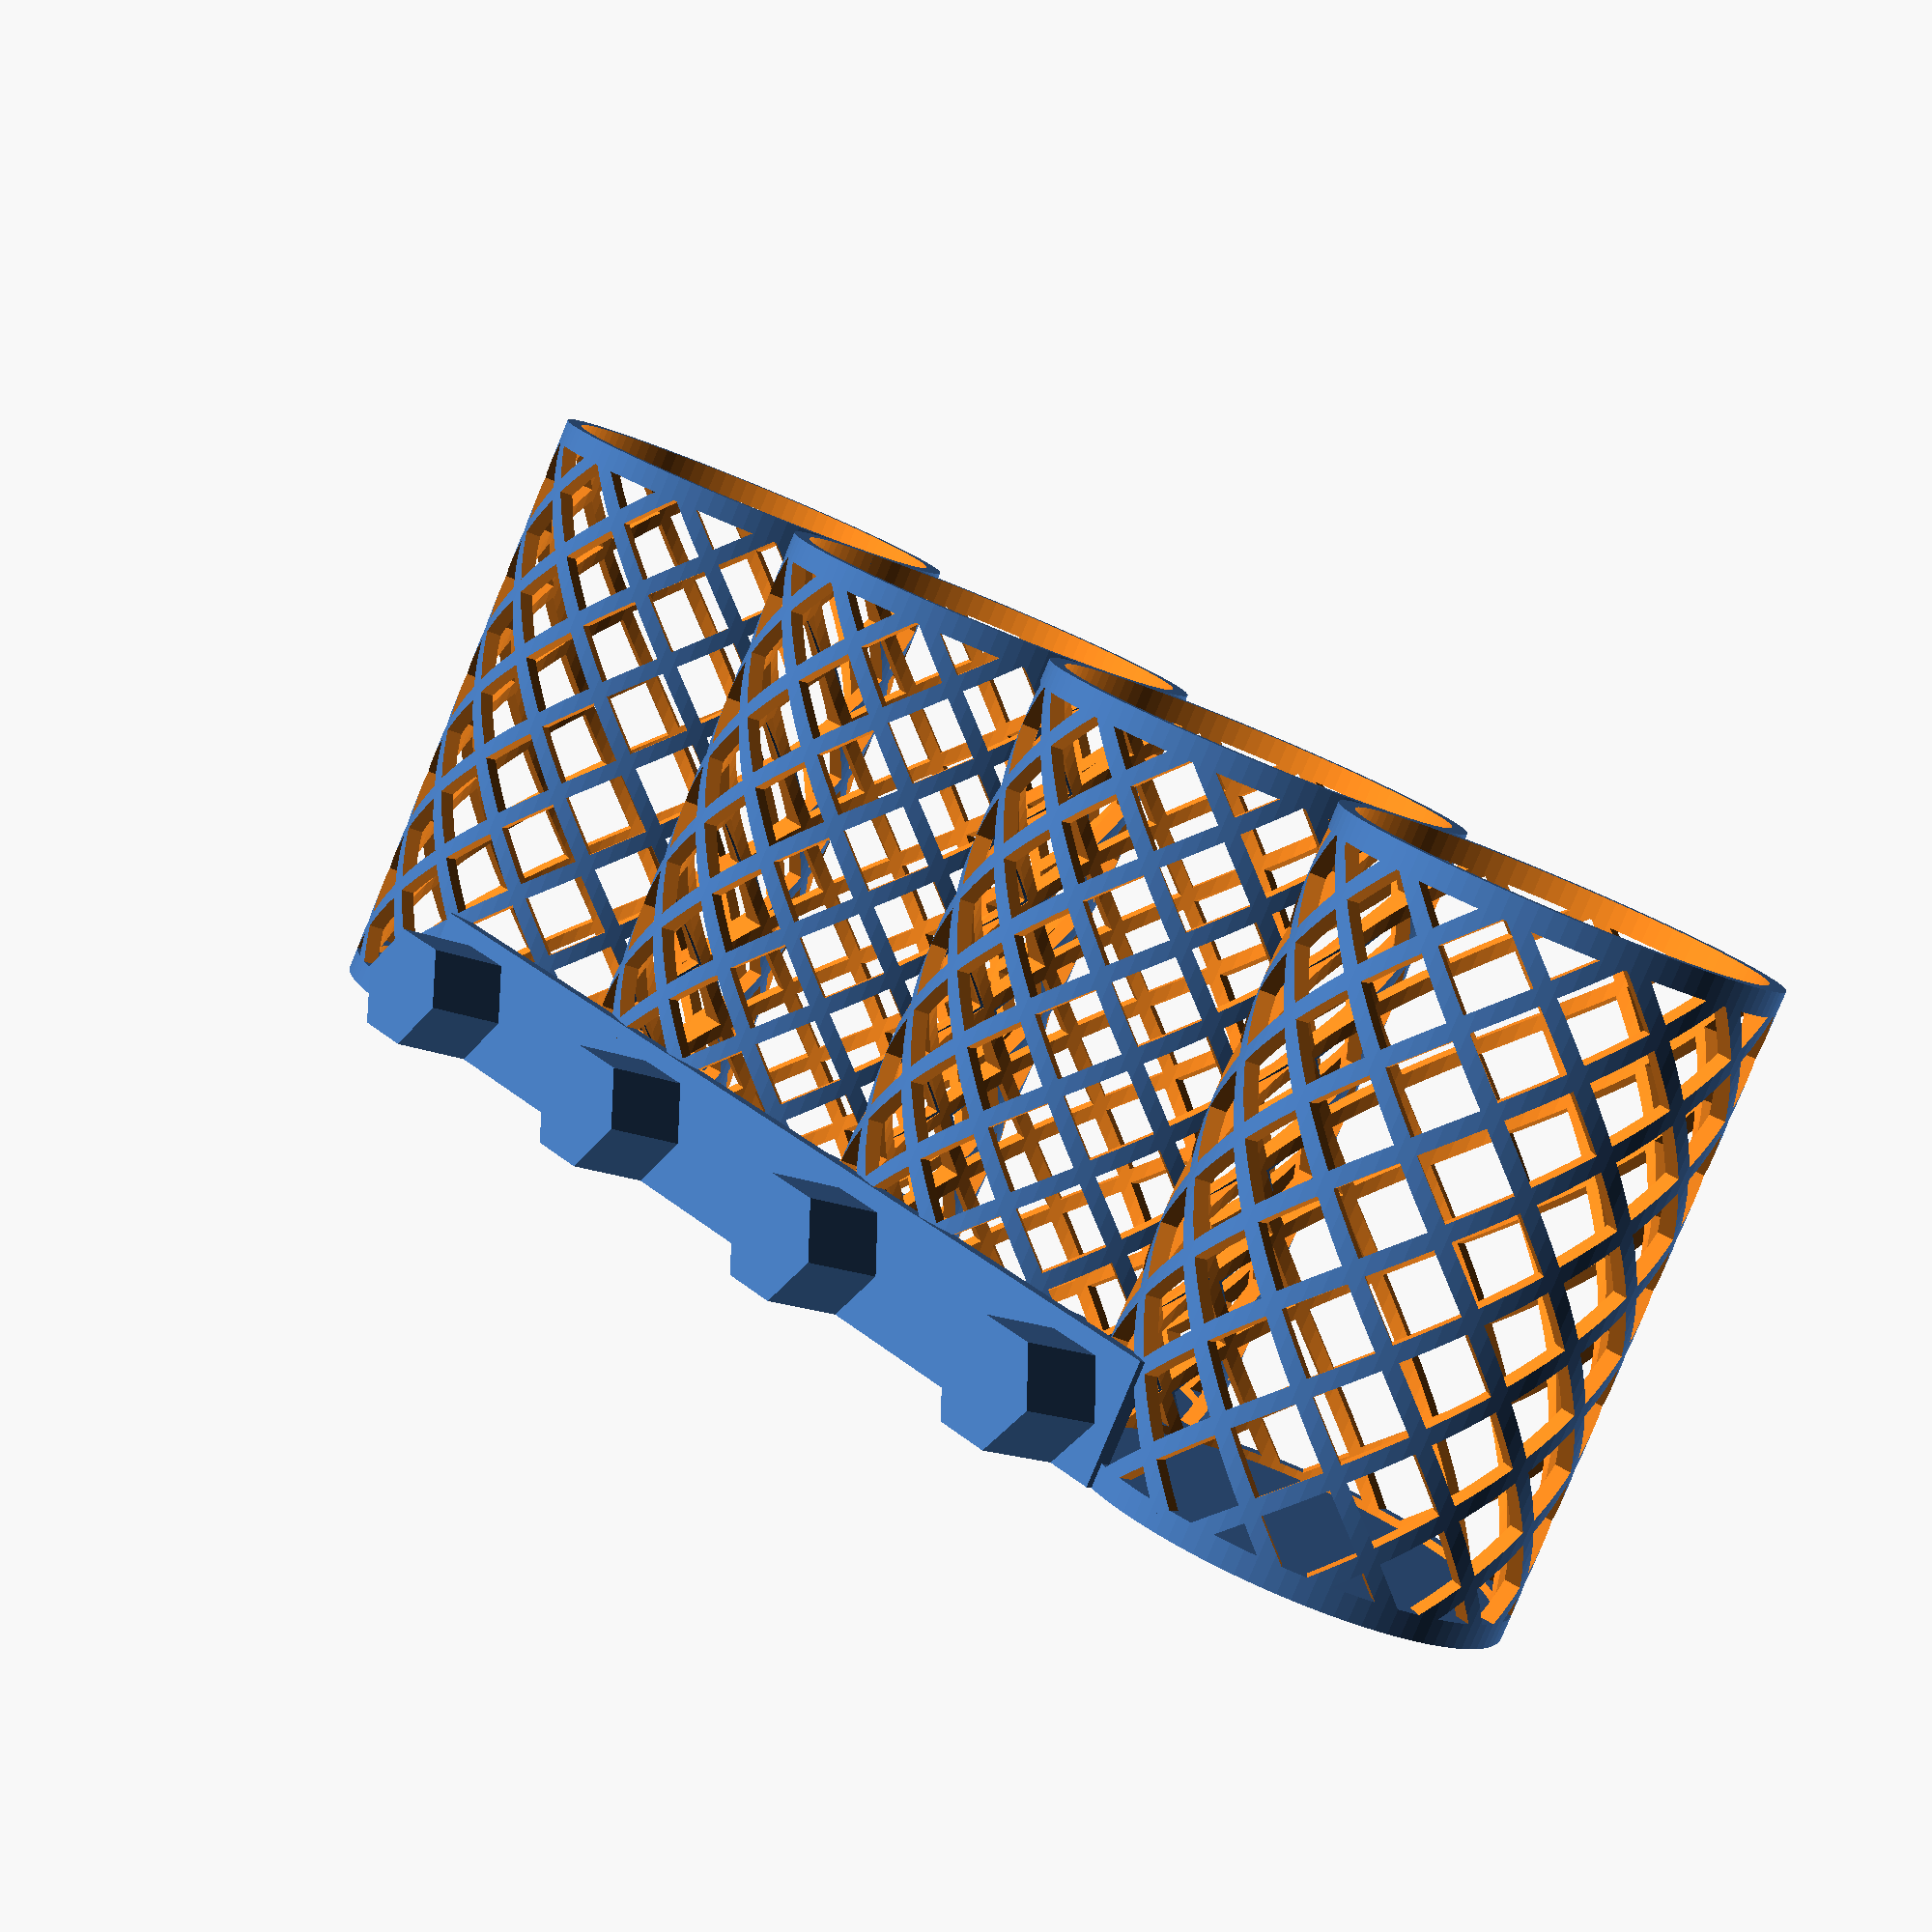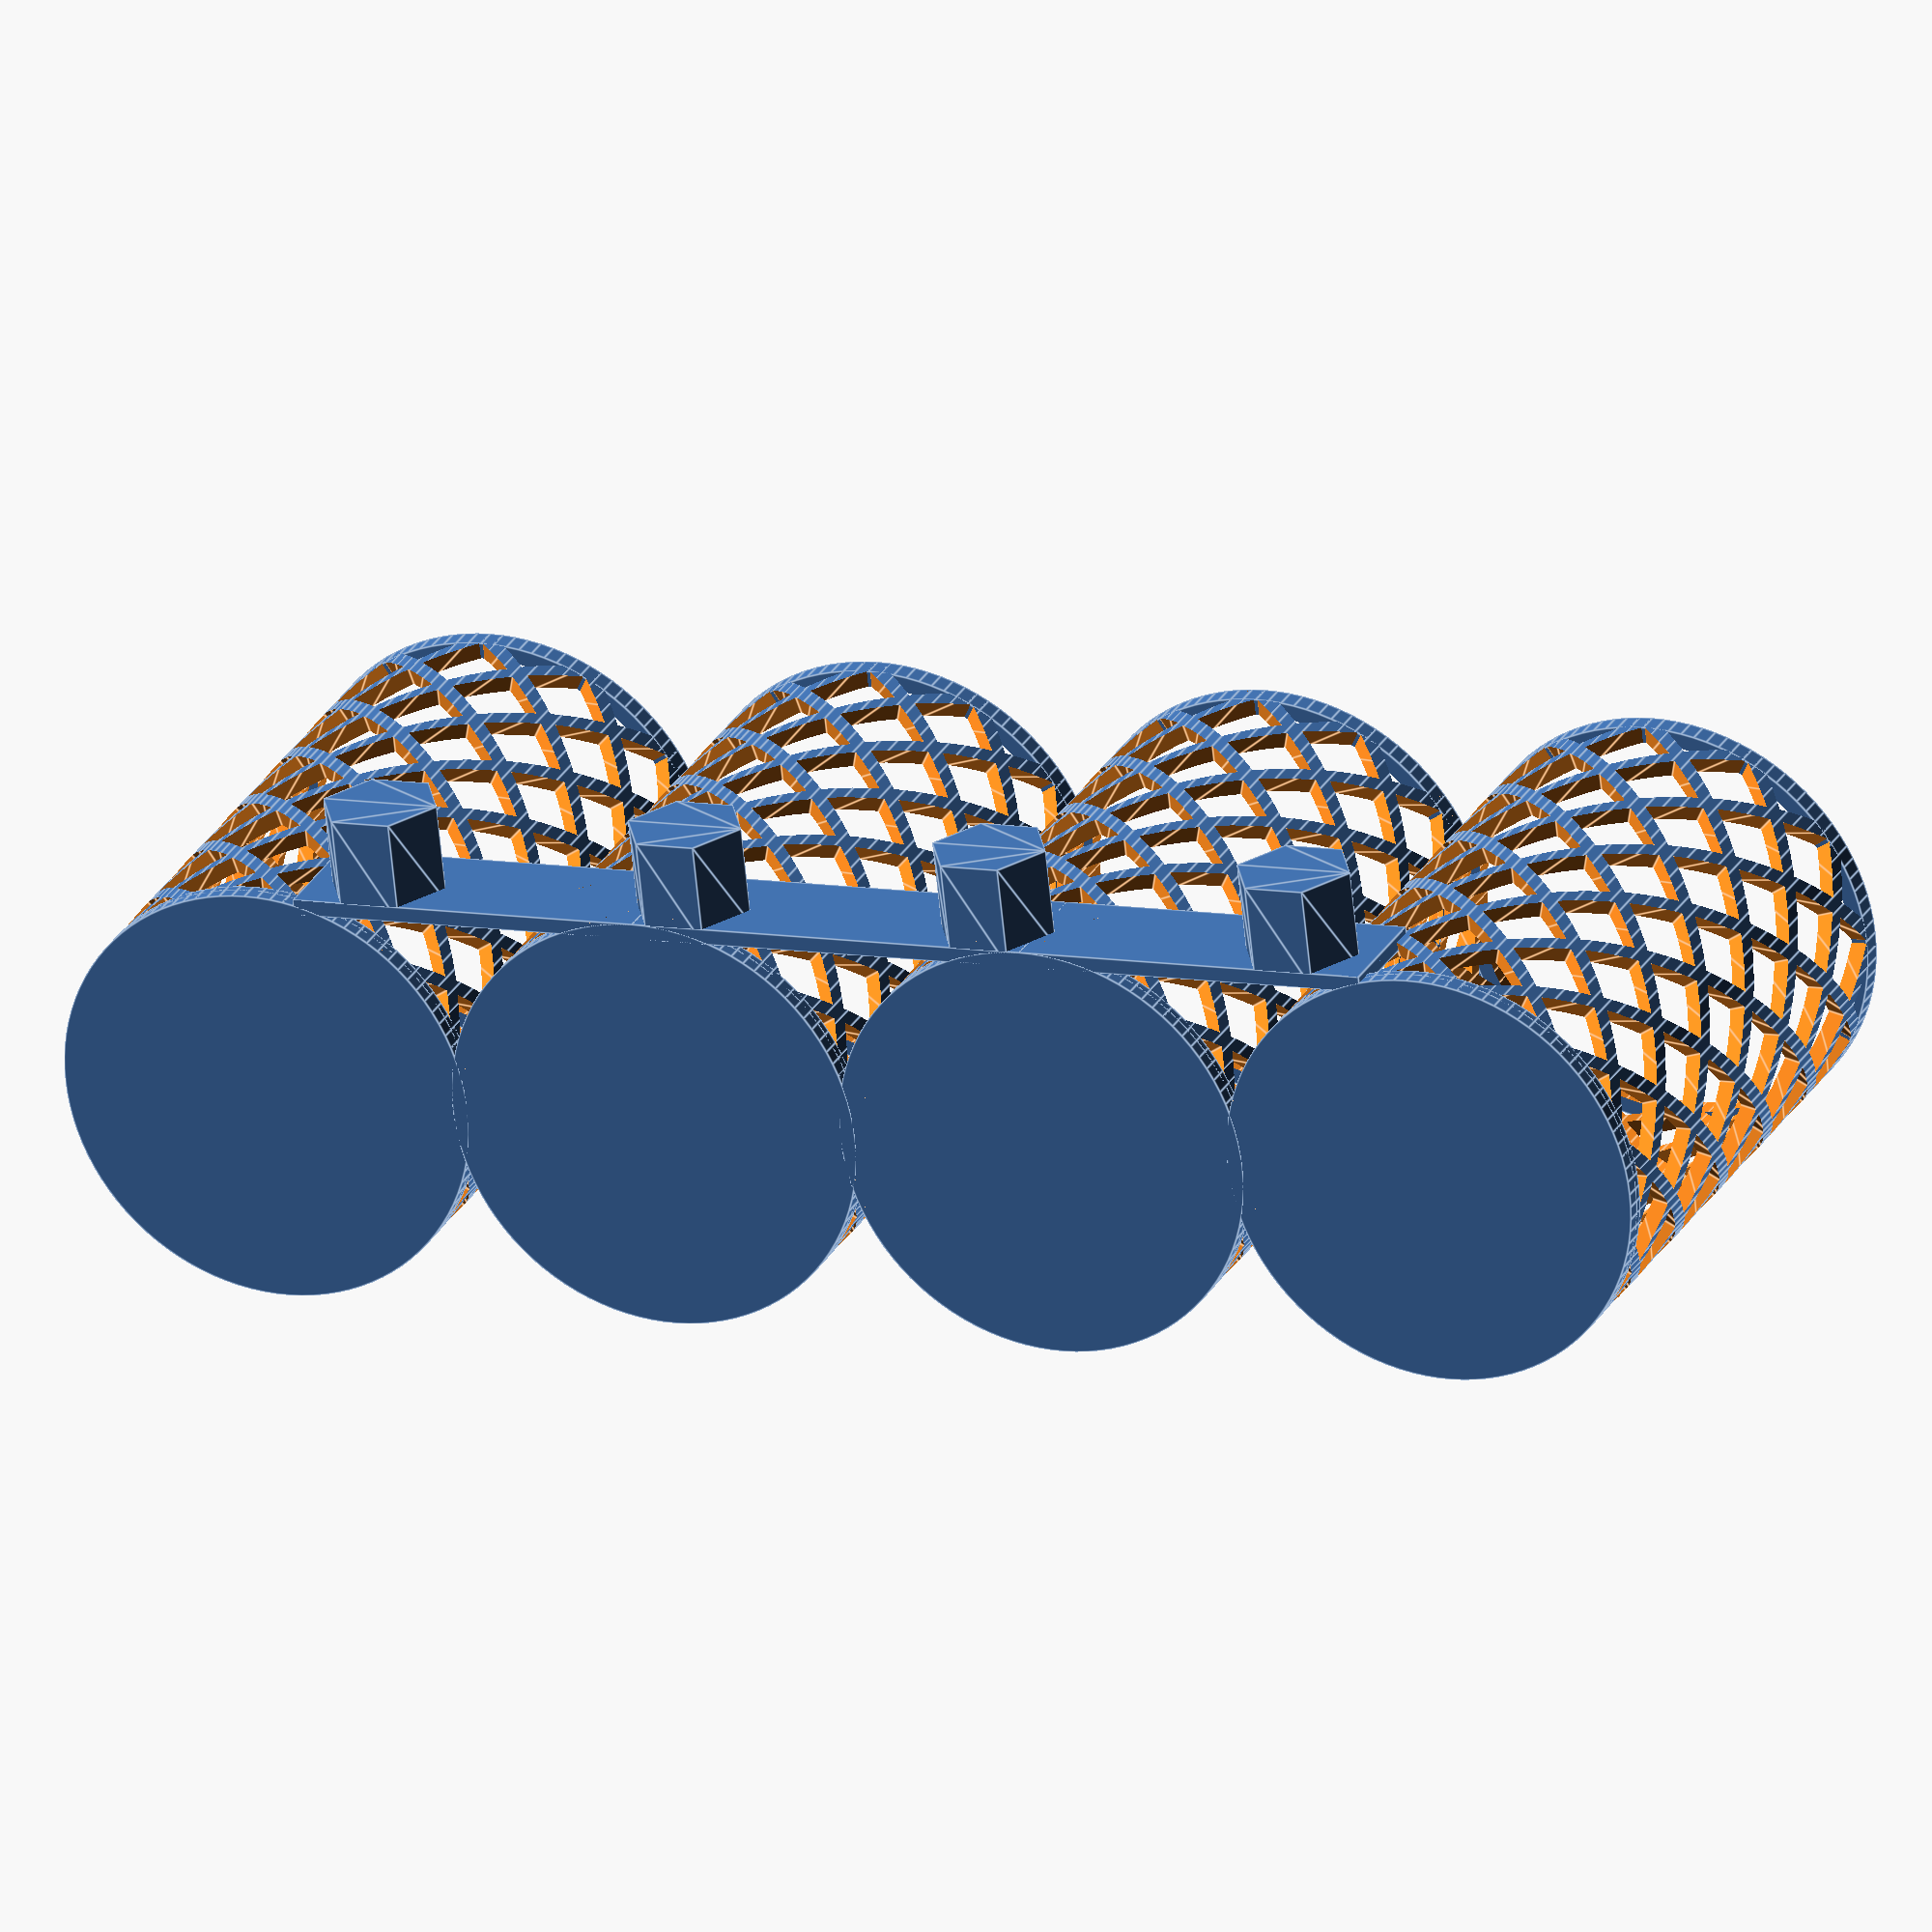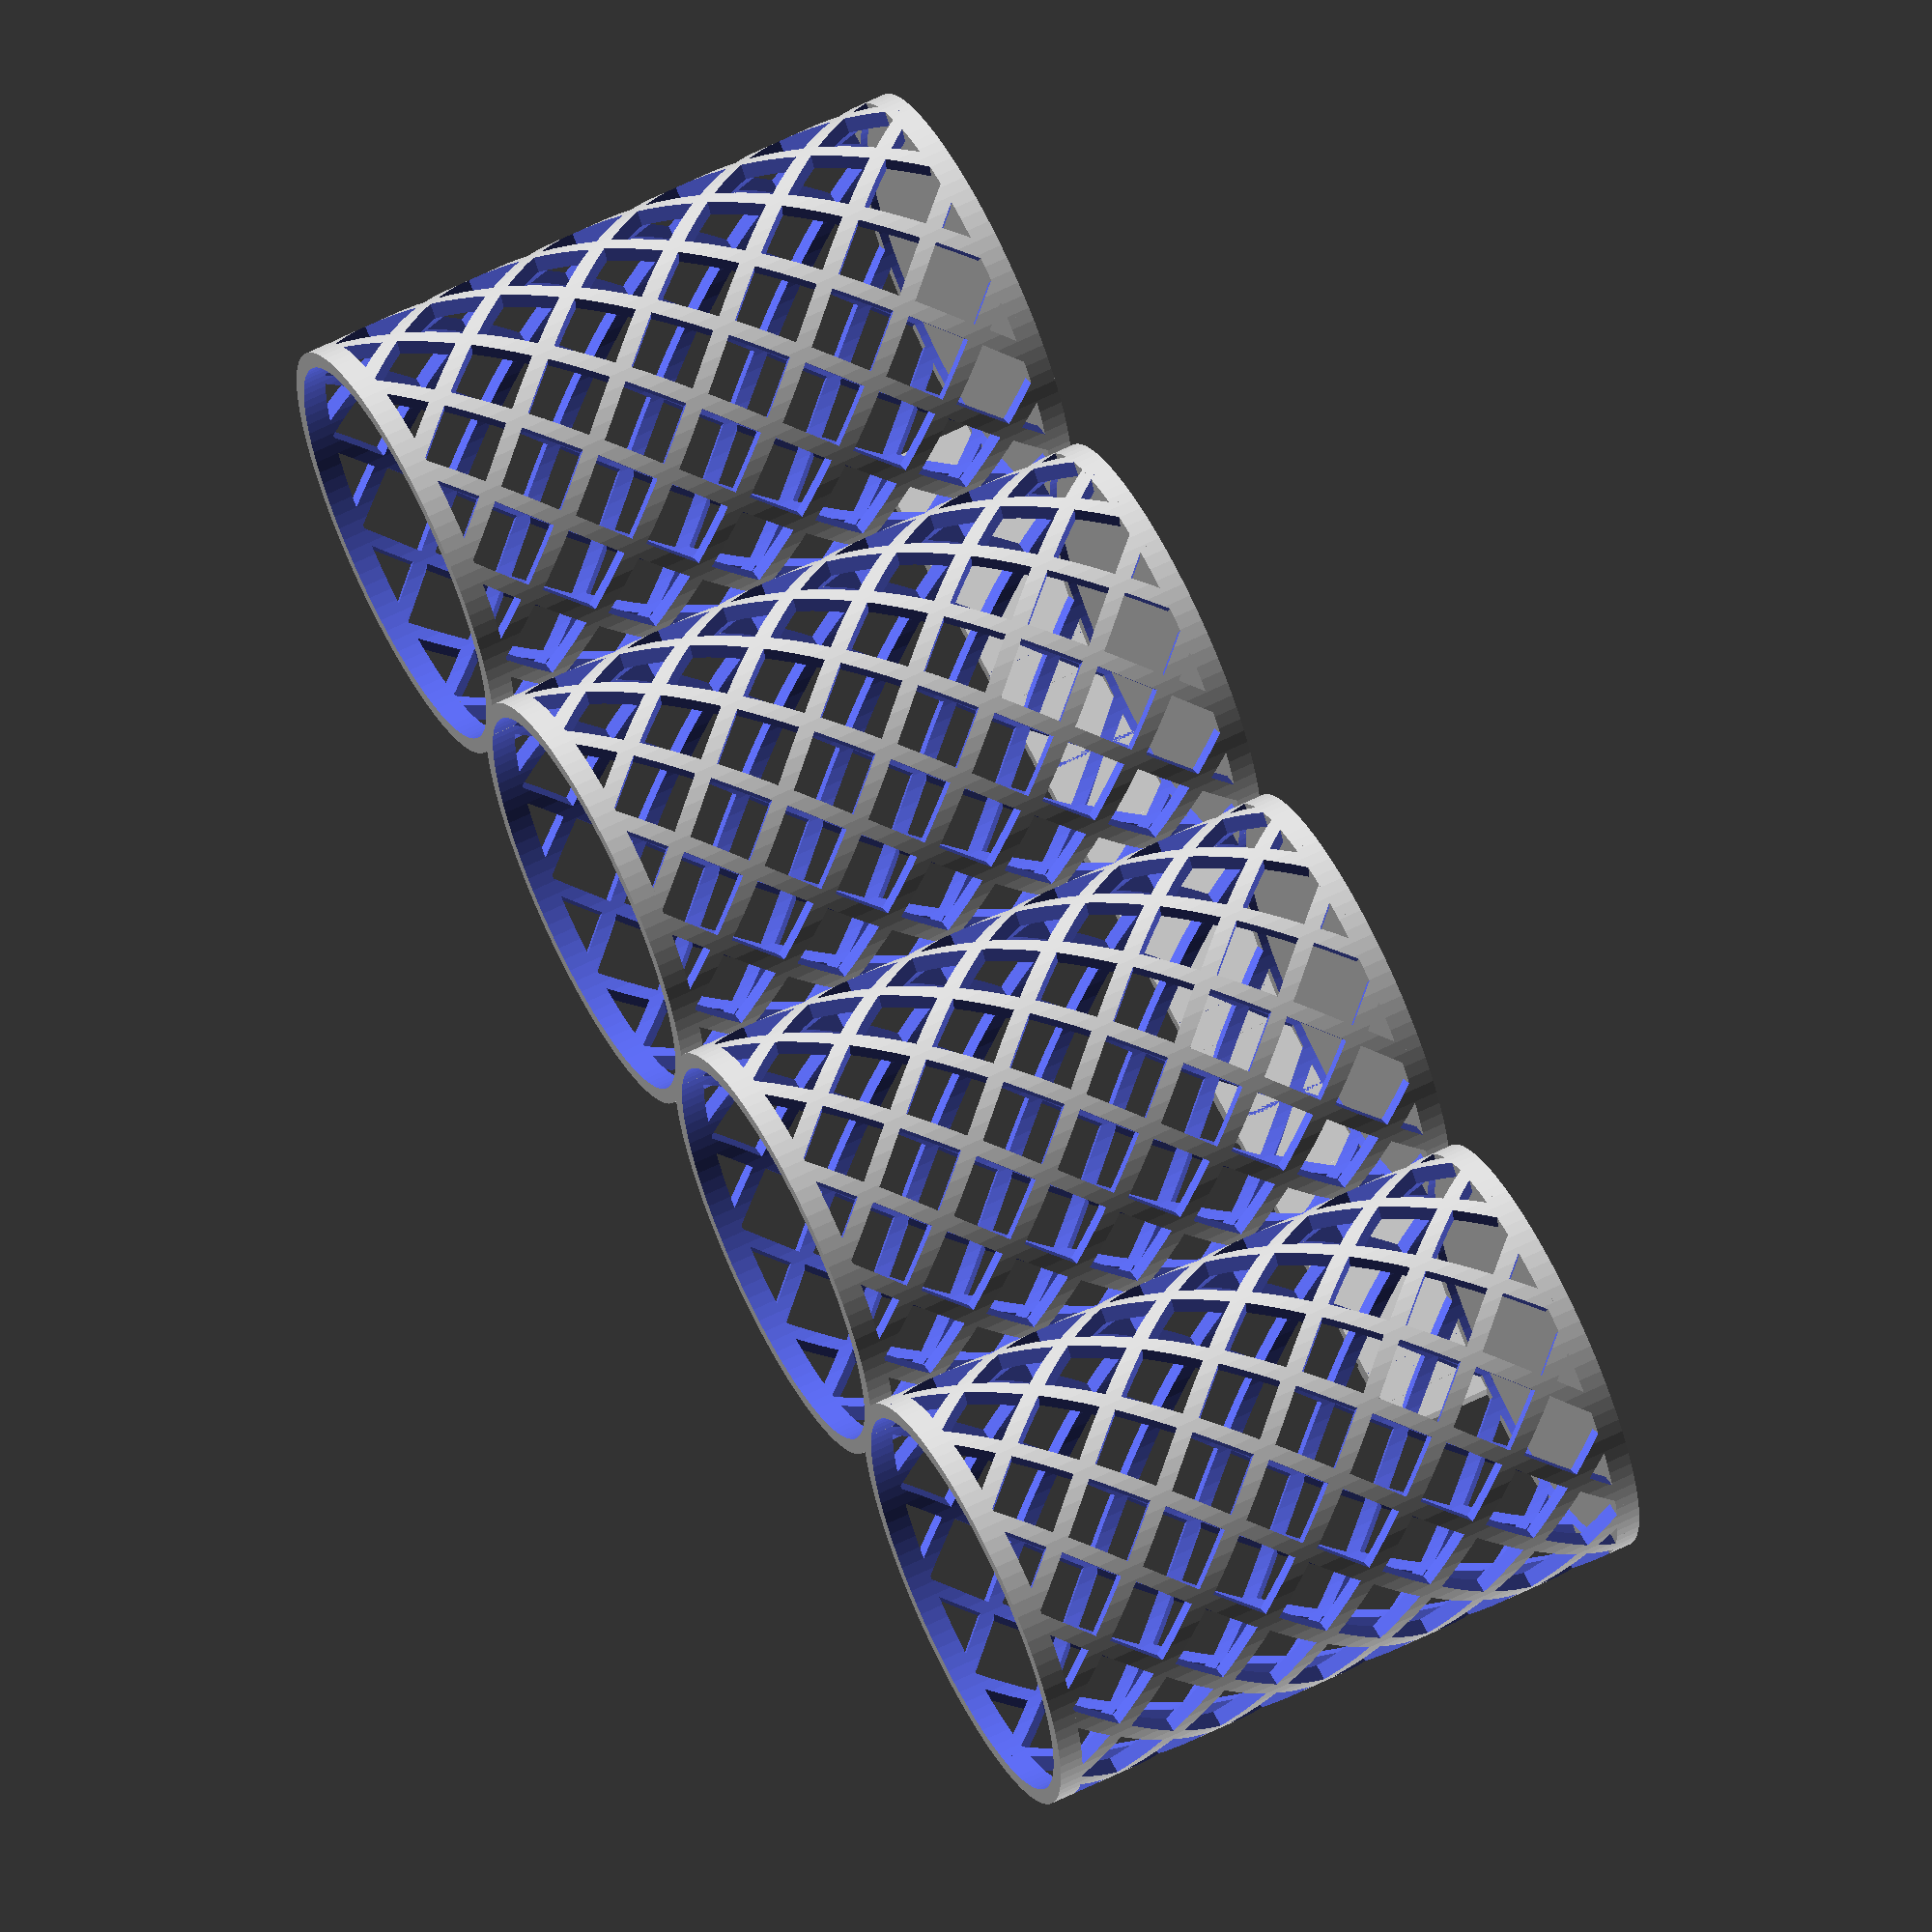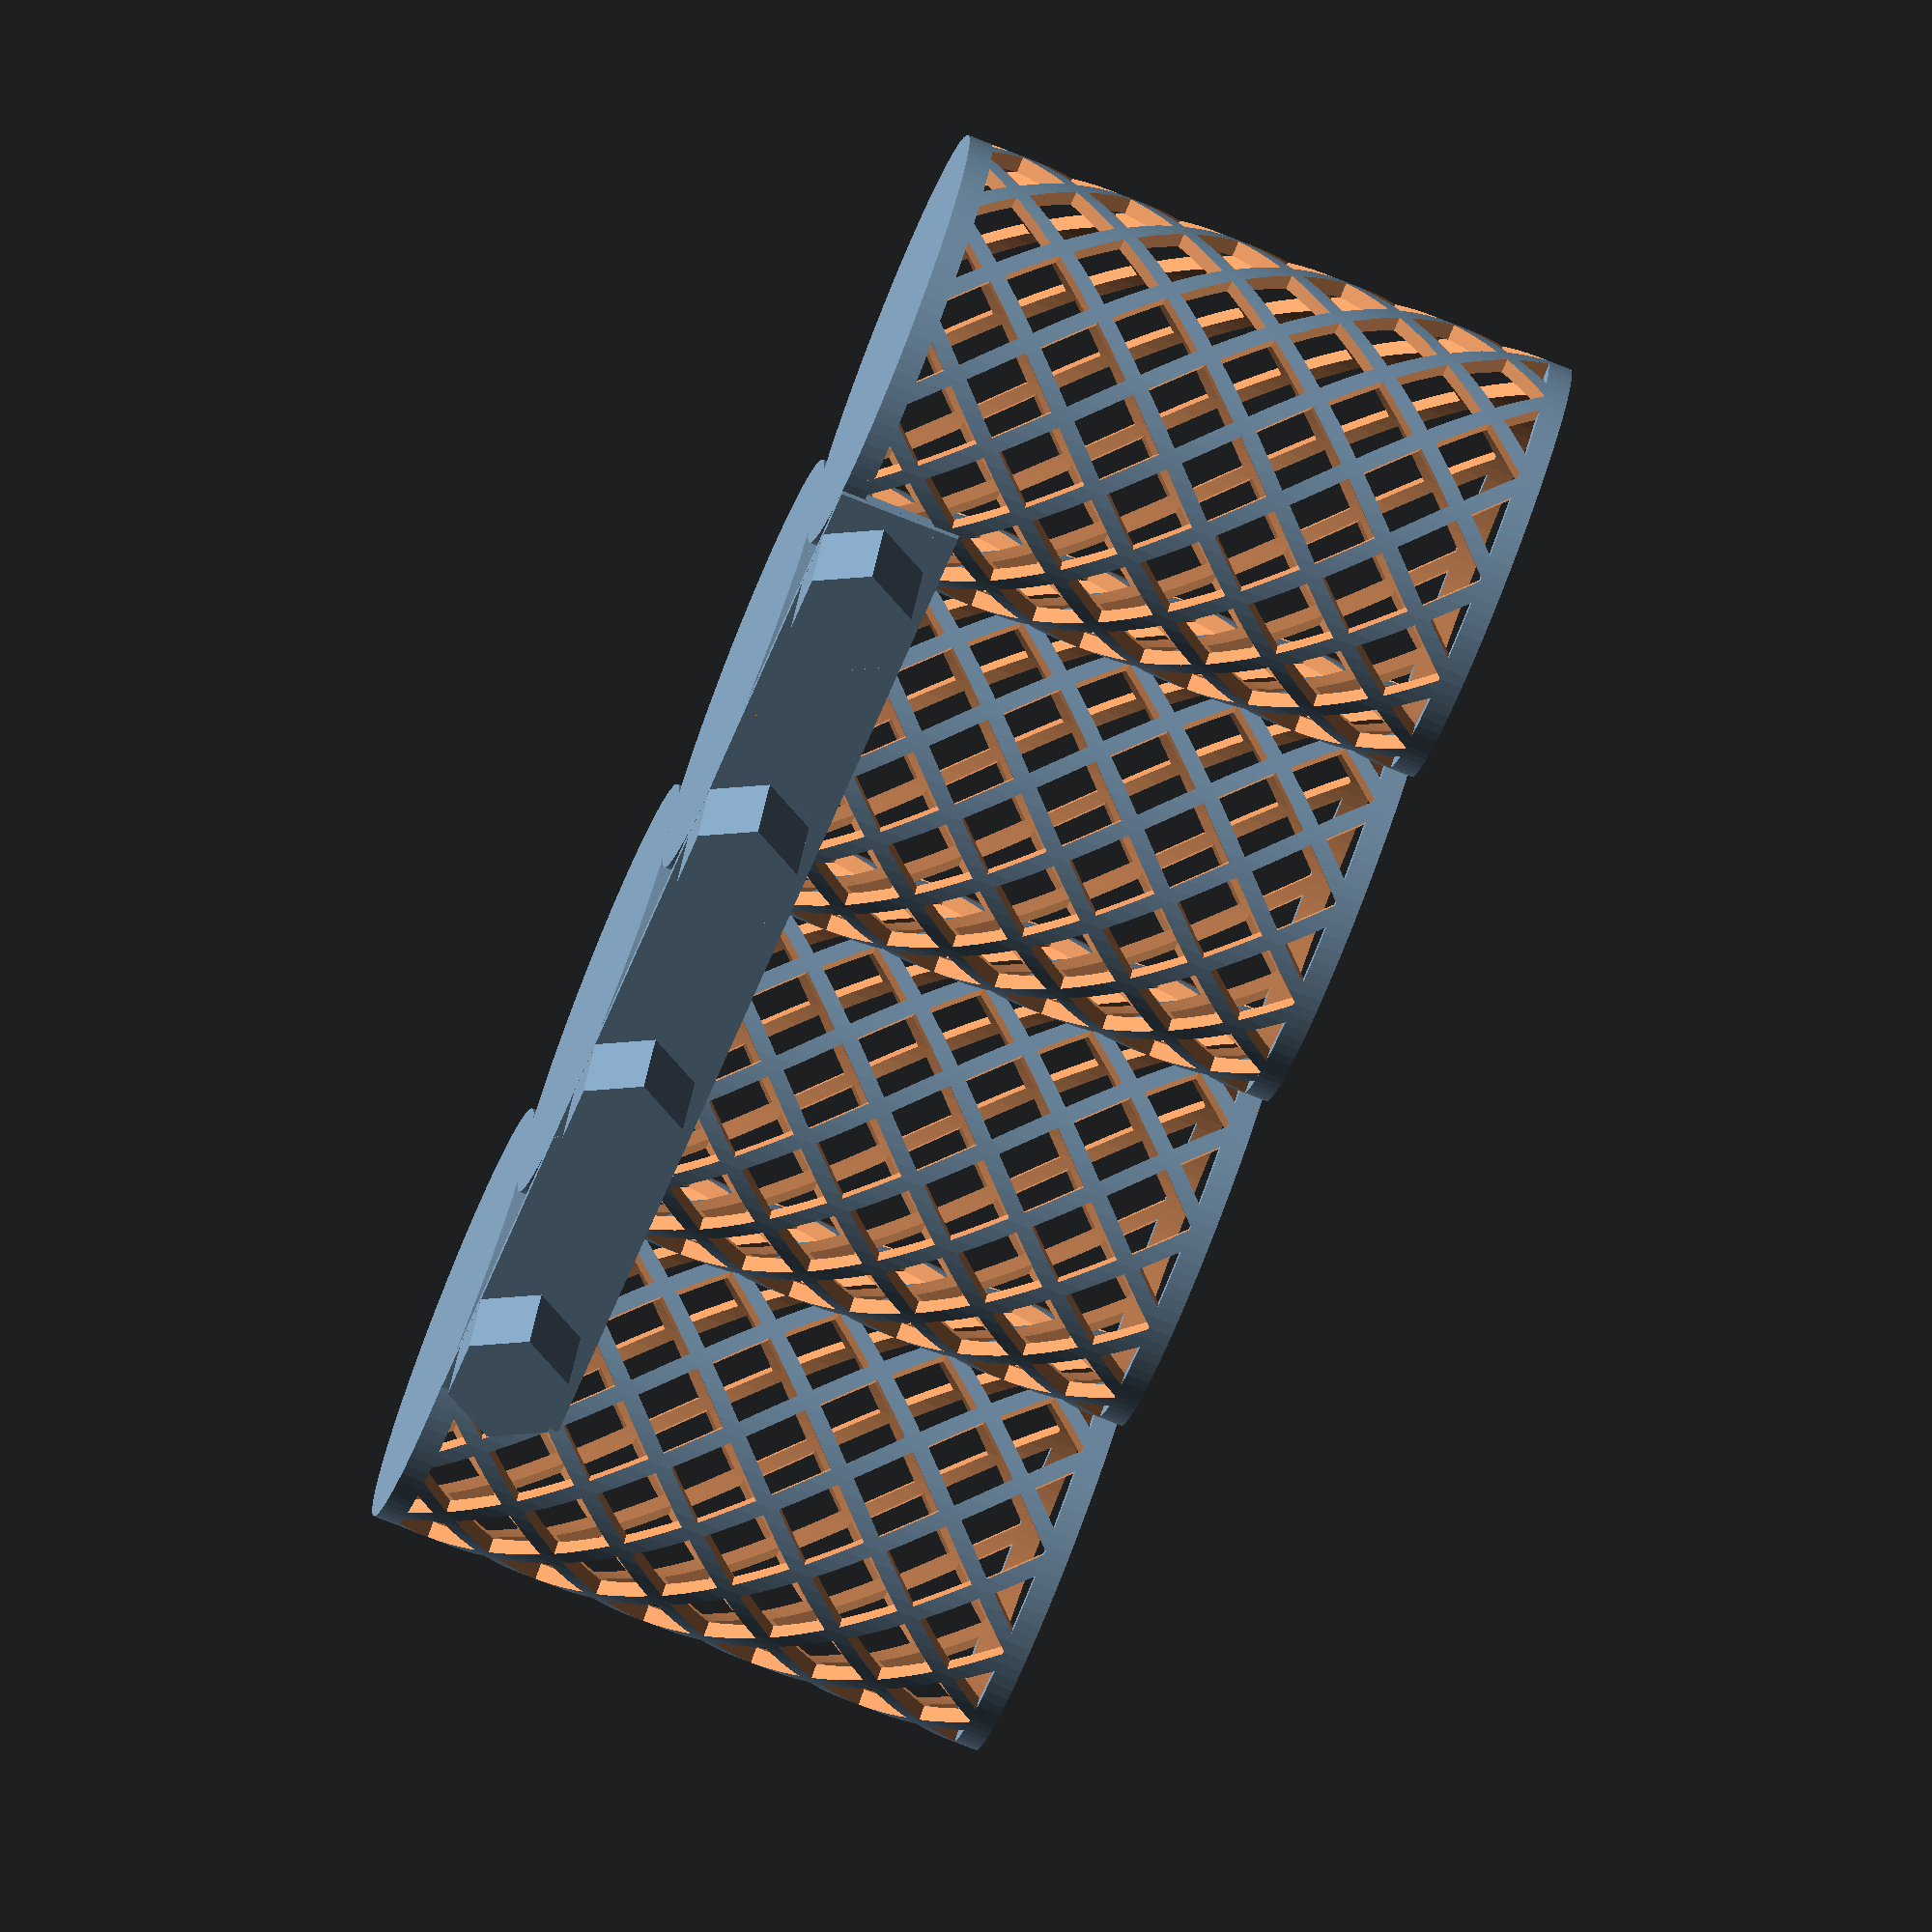
<openscad>
// number of tubes
tube_count = 4;
inner_diameter = 50;
// thickness of tube wall
wall_thickness = 2;
// total tube lenght in mm
height = 80;

// hole size in mm, set to 0 for solid walls
square_size = 8;
// grid thickness in mm
grid_thickness = 3;

// bottom plate
bottom_plate = true;

// additional connector for stronger connection
wider_connection = false;

// taller back wall
taller_connection = false;

inner_radius = inner_diameter/2;
outer_radius = inner_radius + wall_thickness;


//-----------------
/* [HSW connector] */ 

// inner distance between corners
connector_size = 15.47;
connector_depth = 13;
tolerance = 0.1;
hexagon_distance = 40.88;

$fn = 100;

/* functions*/
module diamond_tube() {
	square_diagonal = sqrt(square_size * square_size * 2);
	spacing = square_diagonal + grid_thickness;
	outer_circumference = outer_radius * 2 * PI;
	steps = round(outer_circumference / spacing);
	angle_step = 360 / steps;

	difference() {
		cylinder(h = height, r = outer_radius);

		cylinder(h = height + 1, r = inner_radius);

		// Square pattern
		union() {
			for (pattern = [0 : 1]) {
				for (z = [0 : square_diagonal + grid_thickness : height]) {
					for (angle = [angle_step/2 * pattern : angle_step : 360]) {
						rotate([0, 0, angle])
							translate([inner_radius + (outer_radius - inner_radius) / 2, 0, z + spacing /2 * pattern])
							rotate([0, 90])
							rotate([0, 0, 45])
							linear_extrude(height=wall_thickness*3, center=true)
							square([square_size, square_size], center = true);
					}
				}
			}
		}
	}

	difference() {
		union() {
			translate([0, 0, height - grid_thickness])
				cylinder(h = grid_thickness, r = outer_radius);

			cylinder(h = grid_thickness, r = outer_radius);
		}

		translate([0,0, -1])
			cylinder(h = height + 2, r = inner_radius);
	}

	if (bottom_plate) {
		cylinder(h = wall_thickness, r = outer_radius);
	}
}

function hexagon(radius) = [
    for (i = [0:5])
        [radius * cos(i * 60), radius * sin(i * 60)]
];

module hsw_connector() {
    rotate([90, 0, 0])
    linear_extrude(height = connector_depth)
    offset(r = -tolerance)
    polygon(points = hexagon(connector_size / 2));
}

module connectors() {
    tubes_width = tube_count * (inner_diameter + wall_thickness) + wall_thickness;

    count = max(1, round((wider_connection ? 1 : 0) + tubes_width / (hexagon_distance + connector_size / 2)));
    strip_width = (count - 0.5) * hexagon_distance;

    real_width = strip_width;
    
    dist = (real_width - (count-1) * hexagon_distance) / 2;
    h = (connector_size/2 - tolerance)*sqrt(3)/2;    
    diff = (tubes_width - strip_width) / 2;
    
    translate([-outer_radius + diff, 0, 0])
    union() {
        translate([dist, connector_depth, h])
        for (i = [1 : count]) {
            translate([(i-1) * hexagon_distance, 0, 0])
            hsw_connector();    
        }

        cube([real_width, wall_thickness, connector_size * (taller_connection ? 2 : 1)], center = false);
    }
}

/* MAIN */
connectors();
for (i = [1 : tube_count]) {
//    translate([(i-1) * (outer_radius * 2), wall_thickness-outer_radius, 0])
    translate([(i-1) * (inner_radius * 2 + wall_thickness), wall_thickness-outer_radius, 0])
    diamond_tube();
}

</openscad>
<views>
elev=81.9 azim=228.8 roll=337.6 proj=p view=solid
elev=334.0 azim=6.3 roll=202.3 proj=o view=edges
elev=297.5 azim=185.4 roll=63.2 proj=o view=solid
elev=77.7 azim=158.9 roll=248.3 proj=o view=wireframe
</views>
